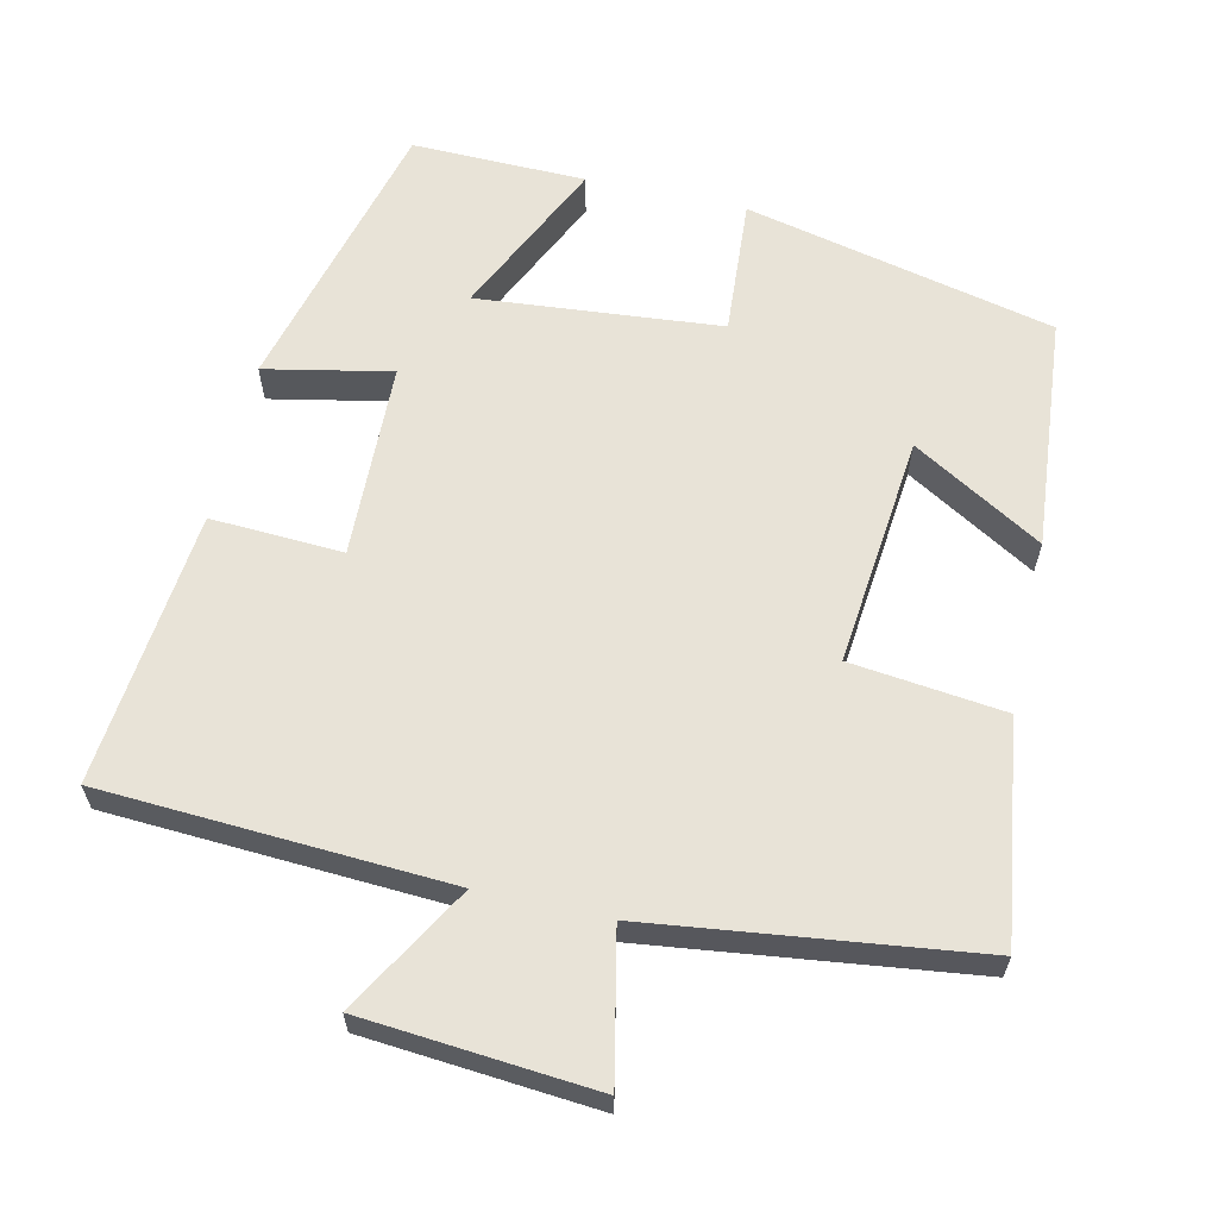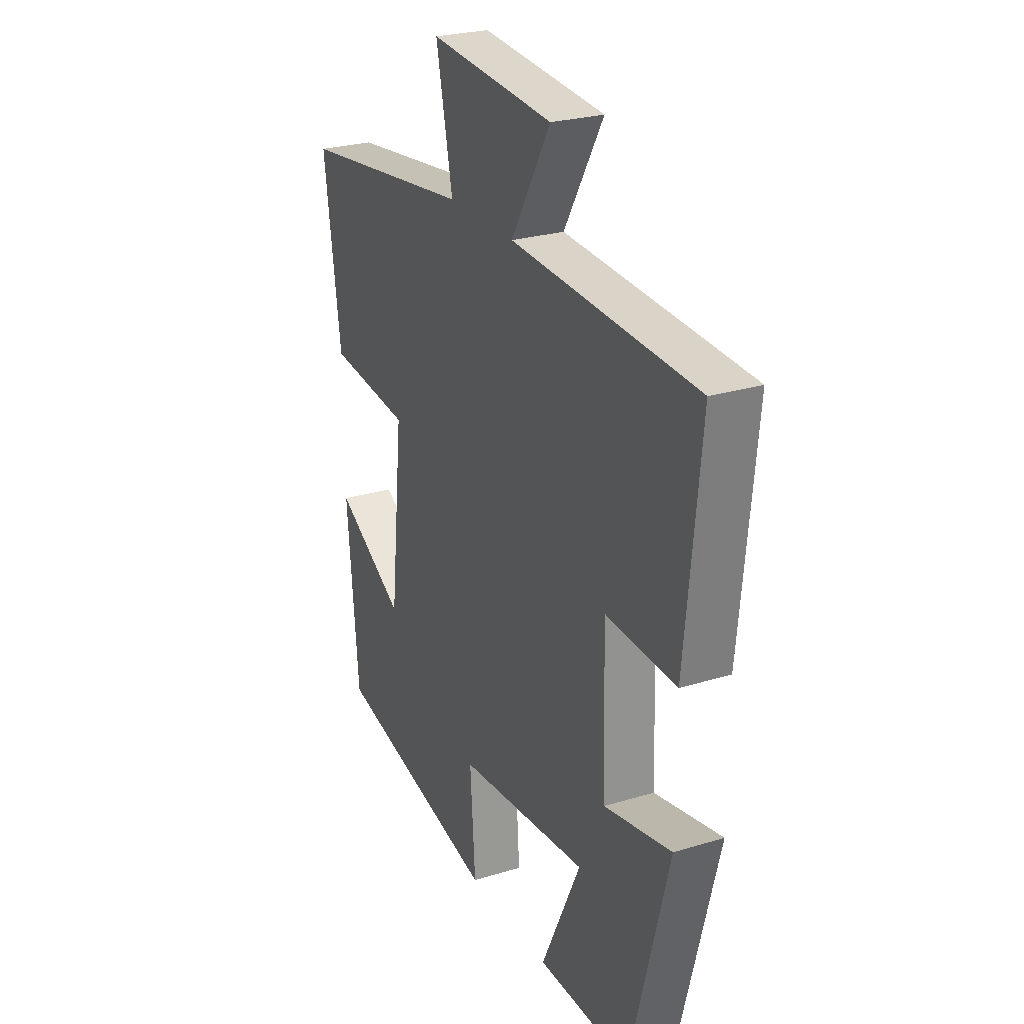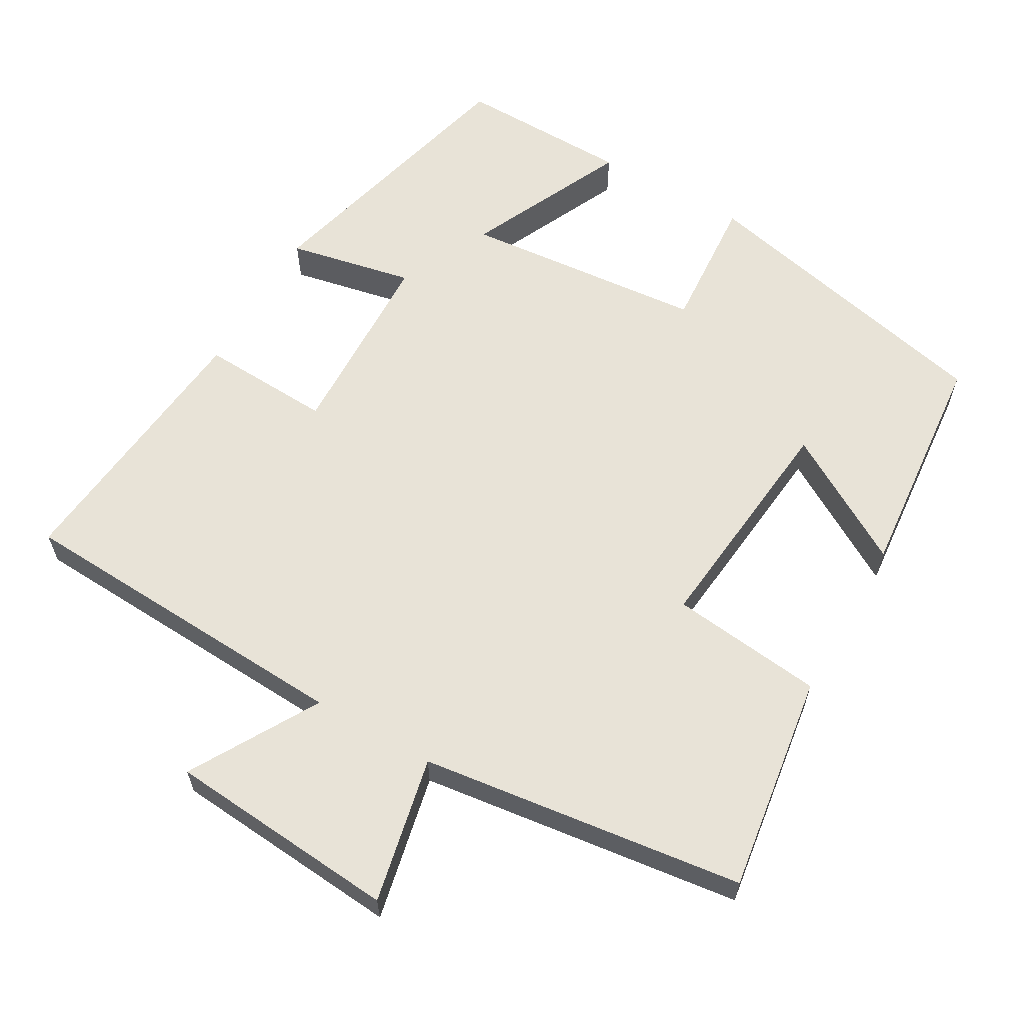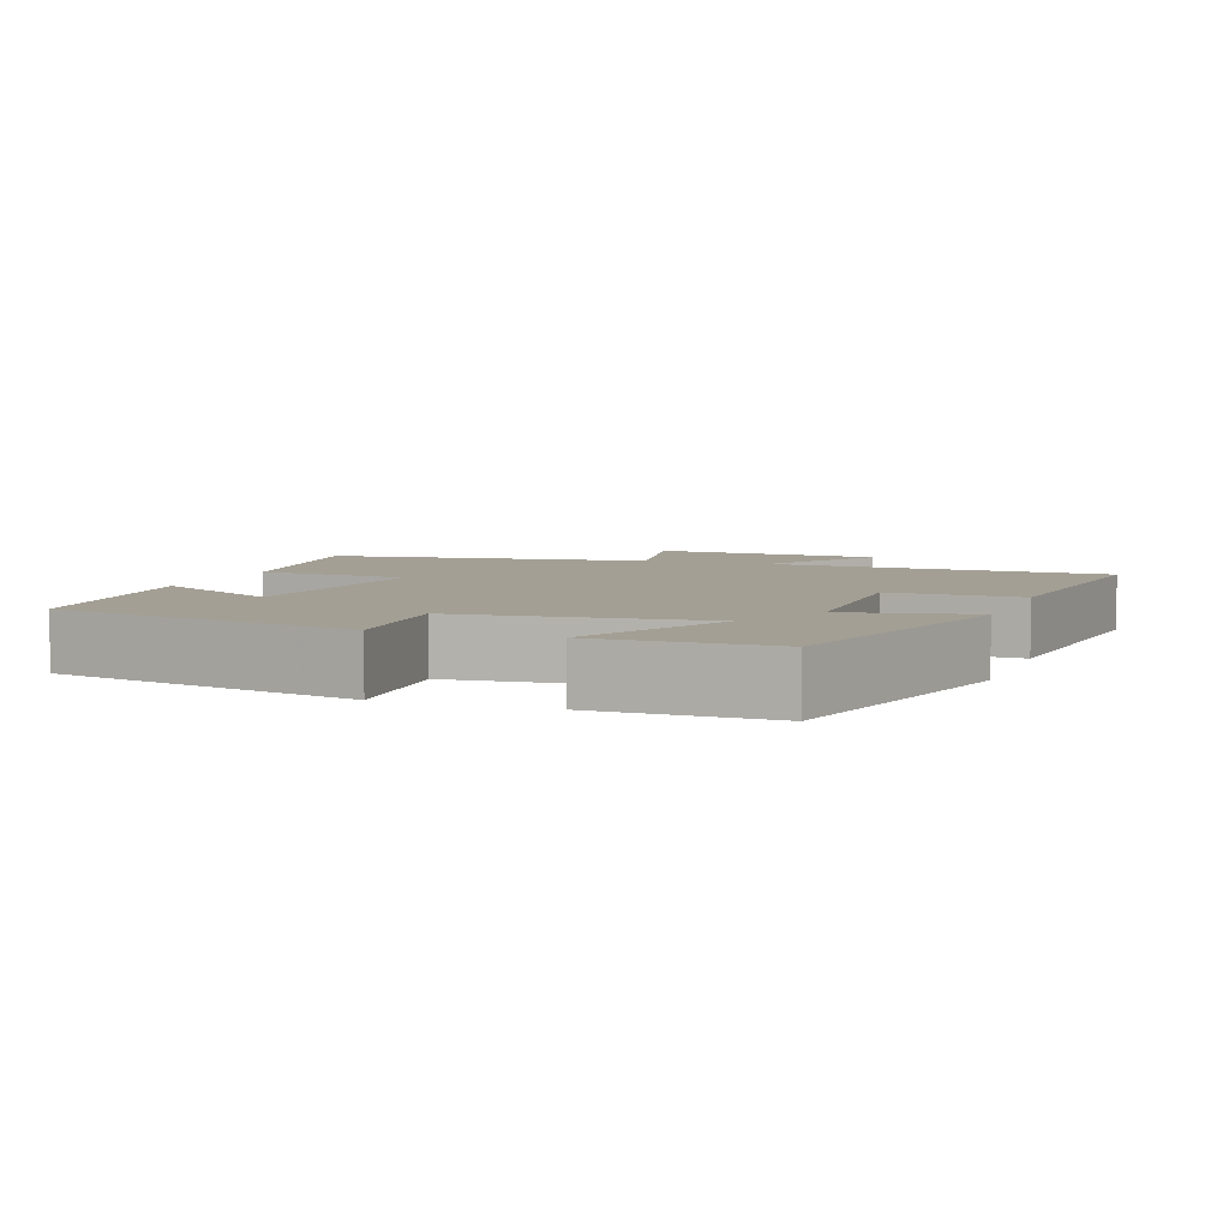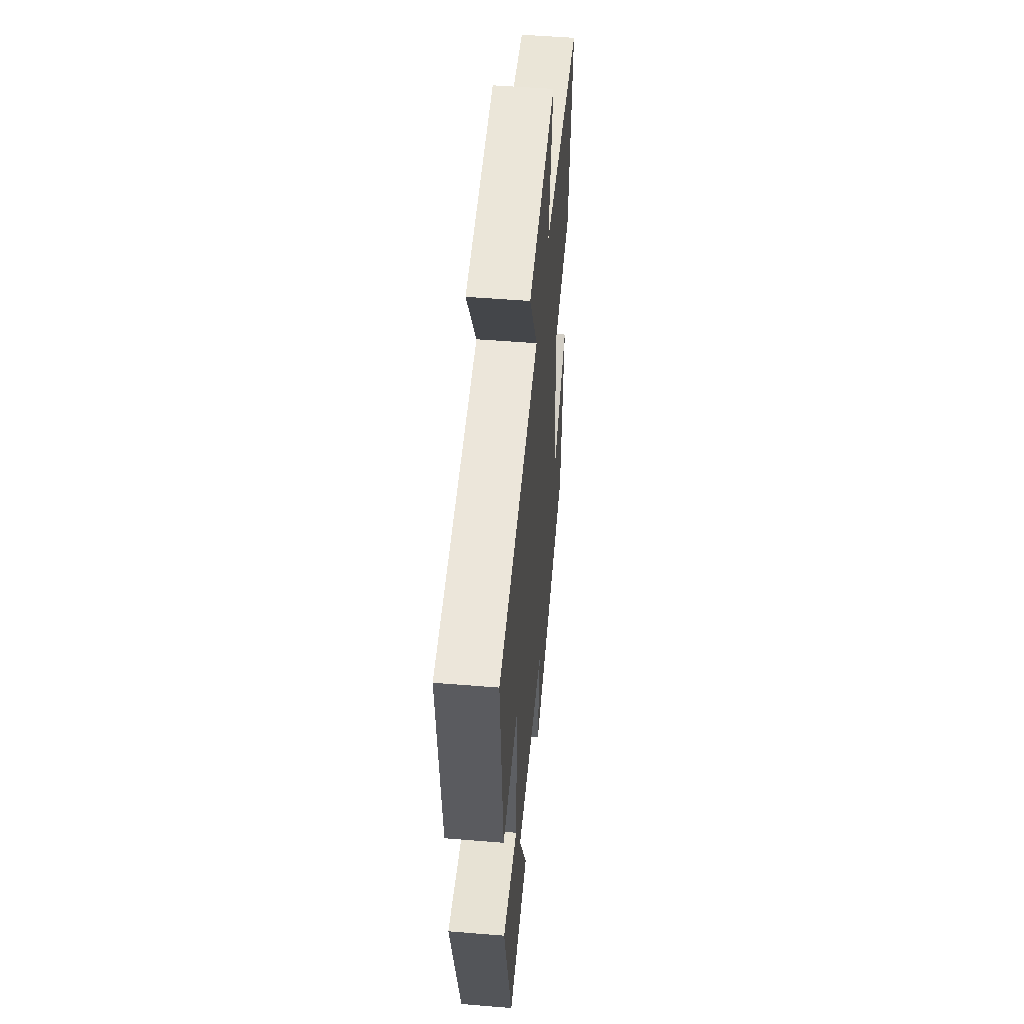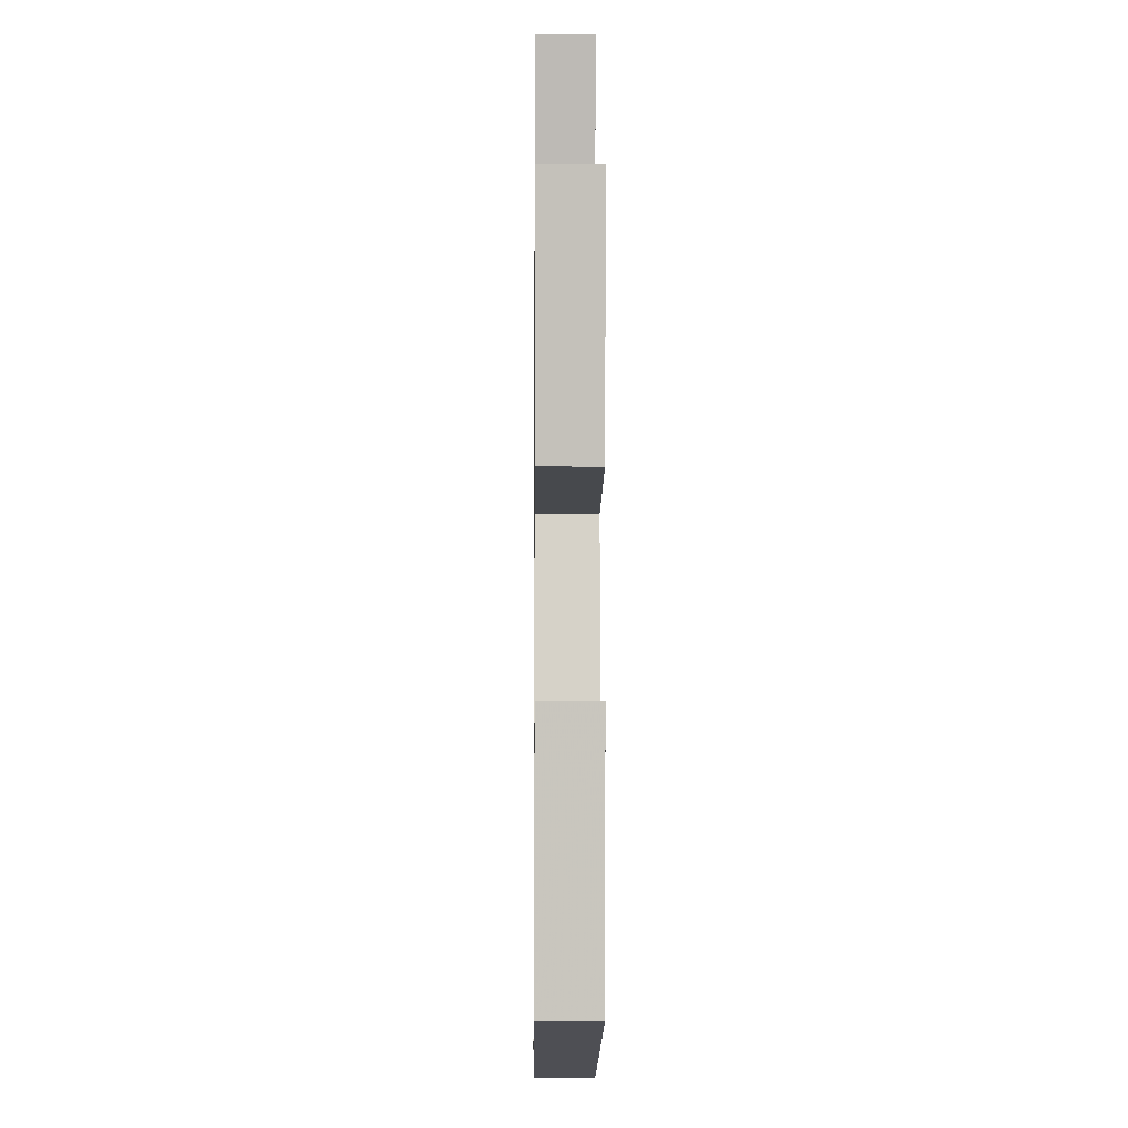
<metadata>
{"format":"obj","ext":"obj","renderer":"f3d","projection":"perspective","resolution":1024,"background":"white","views":[{"elev":62.2,"azim":12.8,"up":"+Y"},{"elev":25.8,"azim":-116.0,"up":"+Z"},{"elev":61.6,"azim":29.8,"up":"+Y"},{"elev":5.3,"azim":-160.1,"up":"+Y"},{"elev":51.0,"azim":-84.9,"up":"+Z"},{"elev":-5.7,"azim":89.3,"up":"+Z"}]}
</metadata>
<code>
v 0.543 0.07 0.444
v 0.5 0.07 0.146
v 0.292 0.07 0.122
v 0.324 0.07 -0.192
v 0.5 0.07 -0.088
v 0.471 0.07 -0.405
v 0.051 0.07 -0.5
v 0.064 0.07 -0.314
v -0.266 0.07 -0.284
v -0.165 0.07 -0.5
v -0.401 0.07 -0.504
v -0.5 0.07 -0.12
v -0.329 0.07 -0.155
v -0.321 0.07 0.111
v -0.5 0.07 0.102
v -0.538 0.07 0.475
v -0.069 0.07 0.5
v -0.169 0.07 0.673
v 0.145 0.07 0.699
v 0.103 0.07 0.5
v 0.543 0 0.444
v 0.5 0 0.146
v 0.292 0 0.122
v 0.324 0 -0.192
v 0.5 0 -0.088
v 0.471 0 -0.405
v 0.051 0 -0.5
v 0.064 0 -0.314
v -0.266 0 -0.284
v -0.165 0 -0.5
v -0.401 0 -0.504
v -0.5 0 -0.12
v -0.329 0 -0.155
v -0.321 0 0.111
v -0.5 0 0.102
v -0.538 0 0.475
v -0.069 0 0.5
v -0.169 0 0.673
v 0.145 0 0.699
v 0.103 0 0.5
f 17 18 19 20
f 14 15 16 17
f 13 14 17 20
f 10 11 12 13
f 9 10 13
f 8 9 13 20
f 6 7 8
f 4 5 6
f 4 6 8
f 3 4 8 20
f 1 2 3 20
f 40 39 38 37
f 37 36 35 34
f 40 37 34 33
f 33 32 31 30
f 33 30 29
f 40 33 29 28
f 28 27 26
f 26 25 24
f 28 26 24
f 40 28 24 23
f 40 23 22 21
f 1 21 22 2
f 2 22 23 3
f 3 23 24 4
f 4 24 25 5
f 5 25 26 6
f 6 26 27 7
f 7 27 28 8
f 8 28 29 9
f 9 29 30 10
f 10 30 31 11
f 11 31 32 12
f 12 32 33 13
f 13 33 34 14
f 14 34 35 15
f 15 35 36 16
f 16 36 37 17
f 17 37 38 18
f 18 38 39 19
f 19 39 40 20
f 20 40 21 1

</code>
